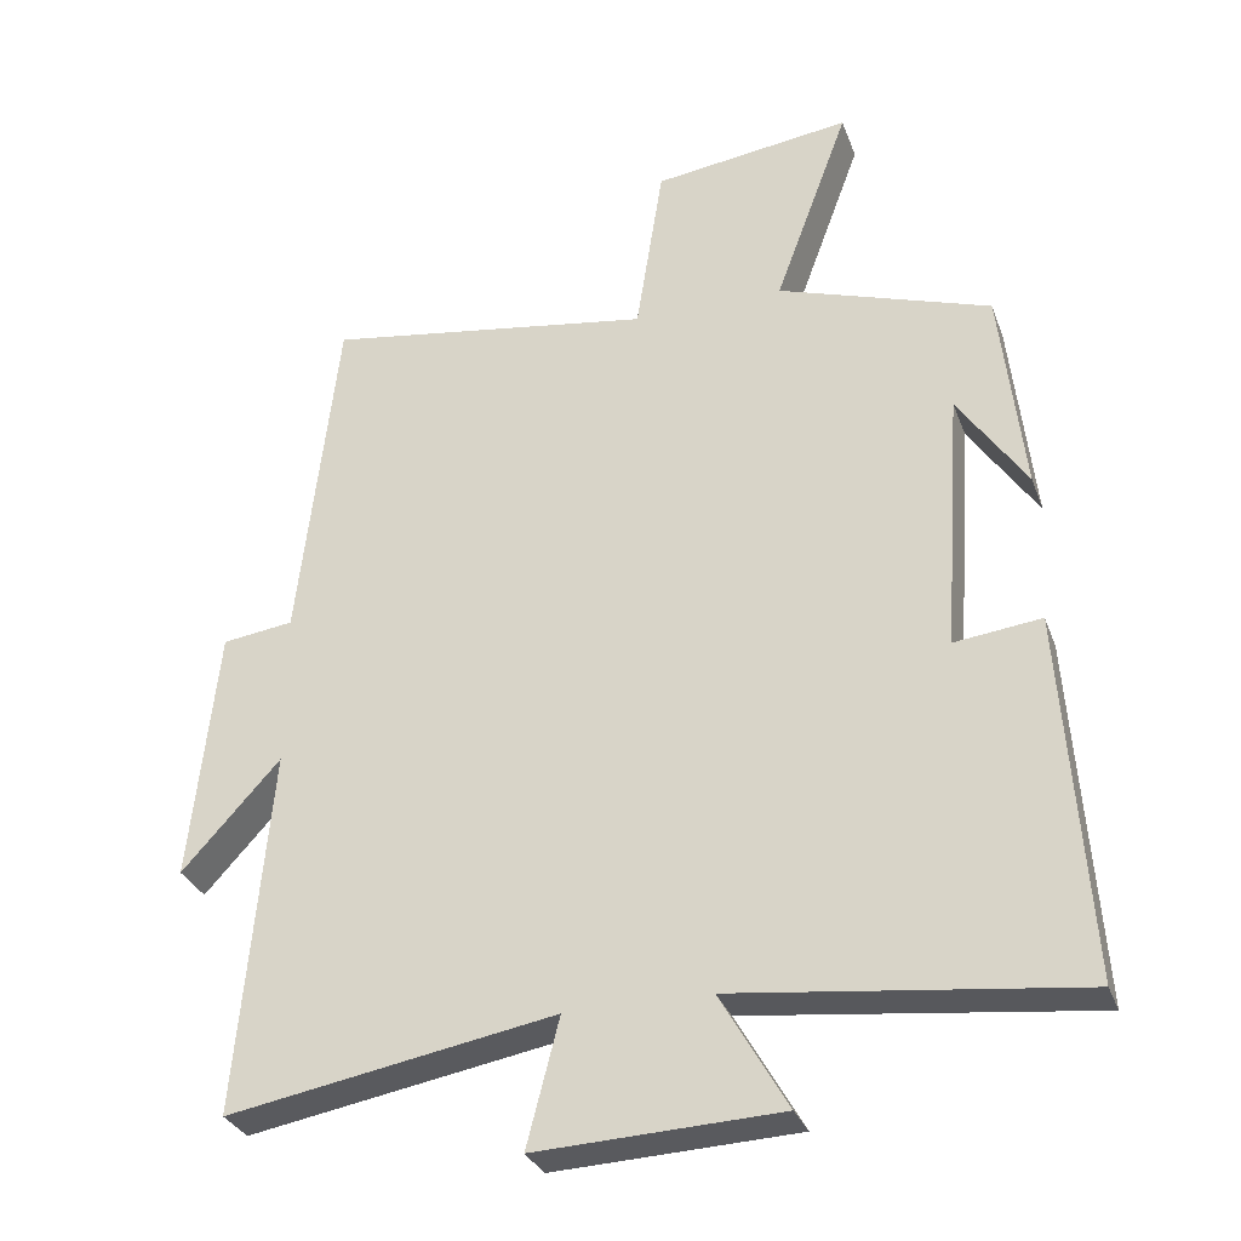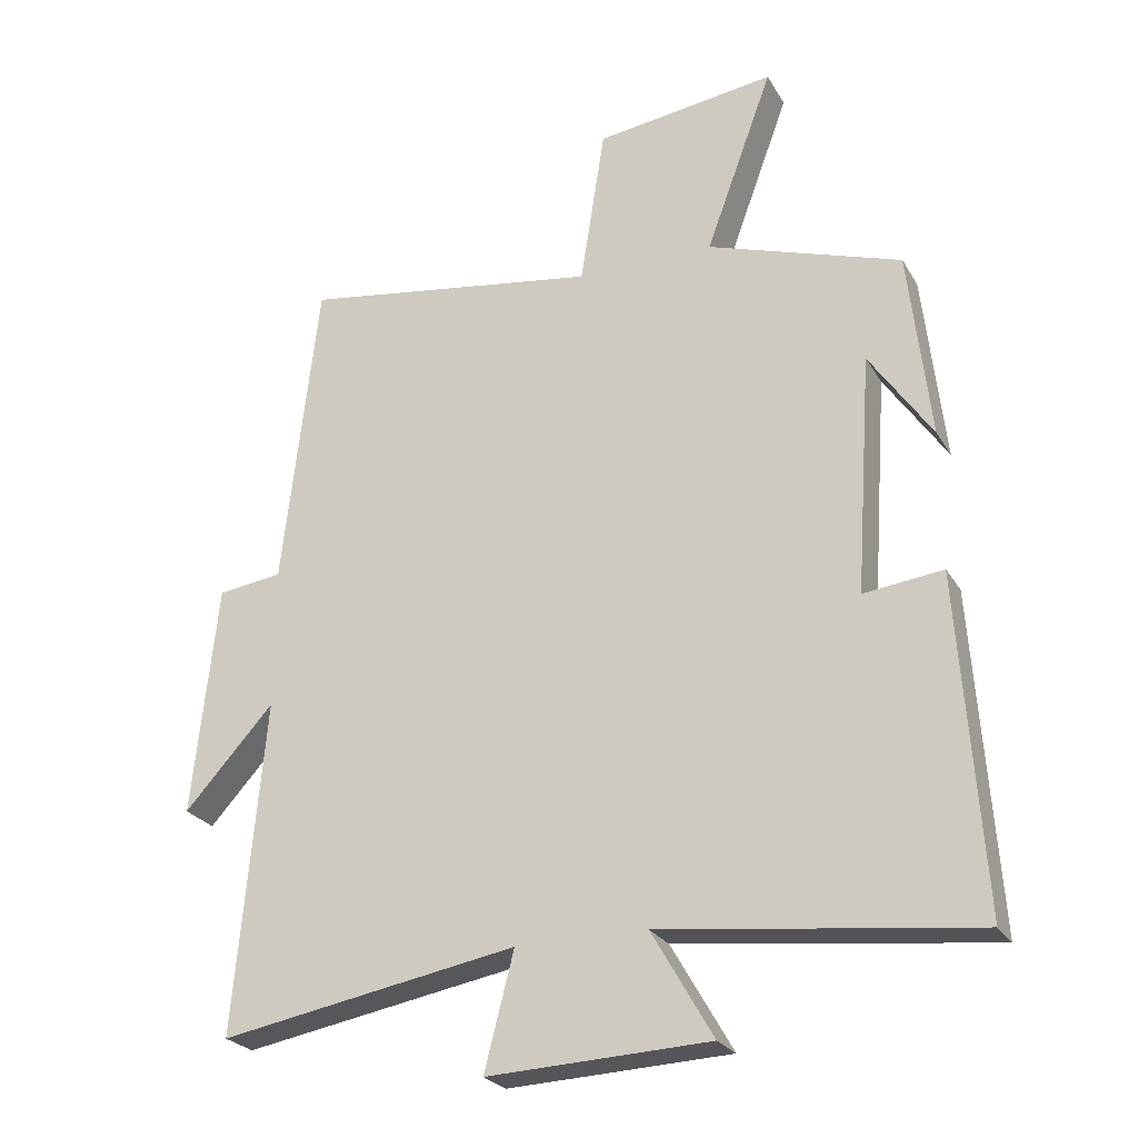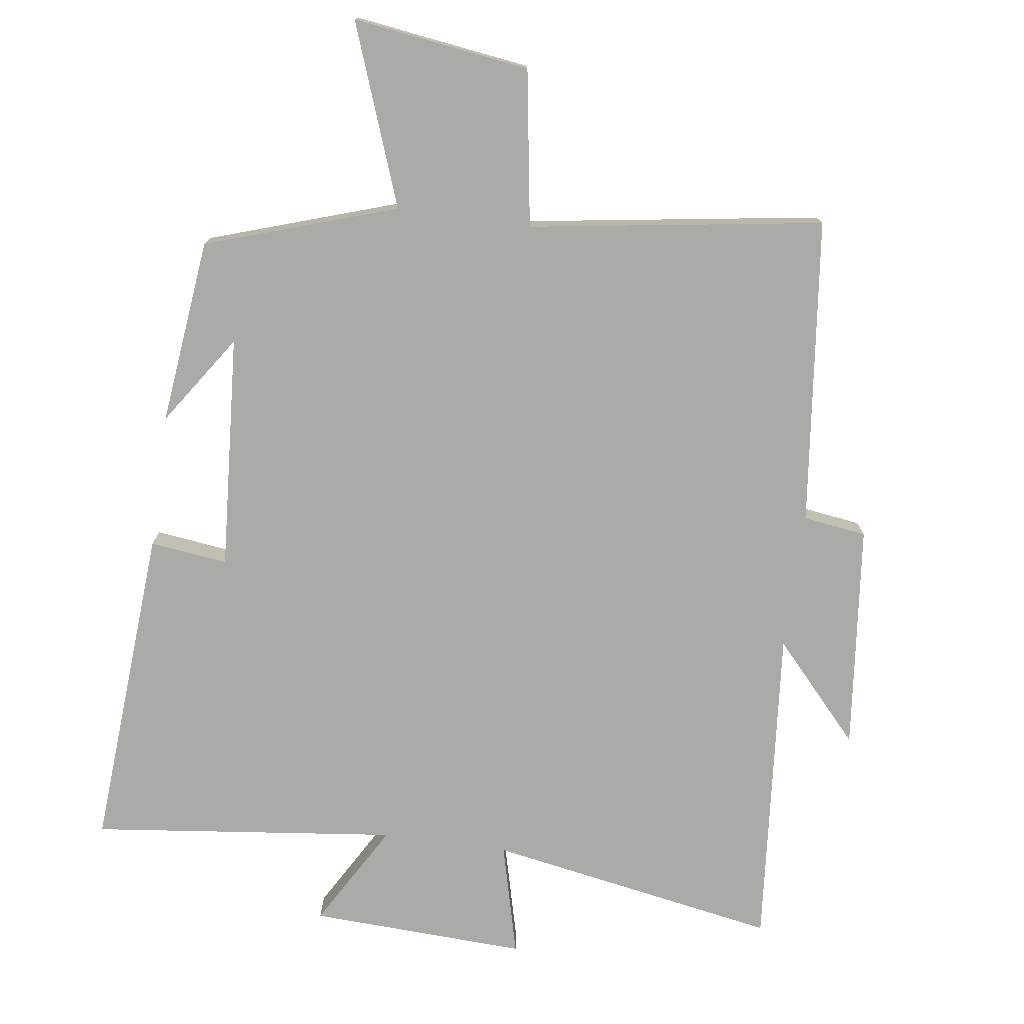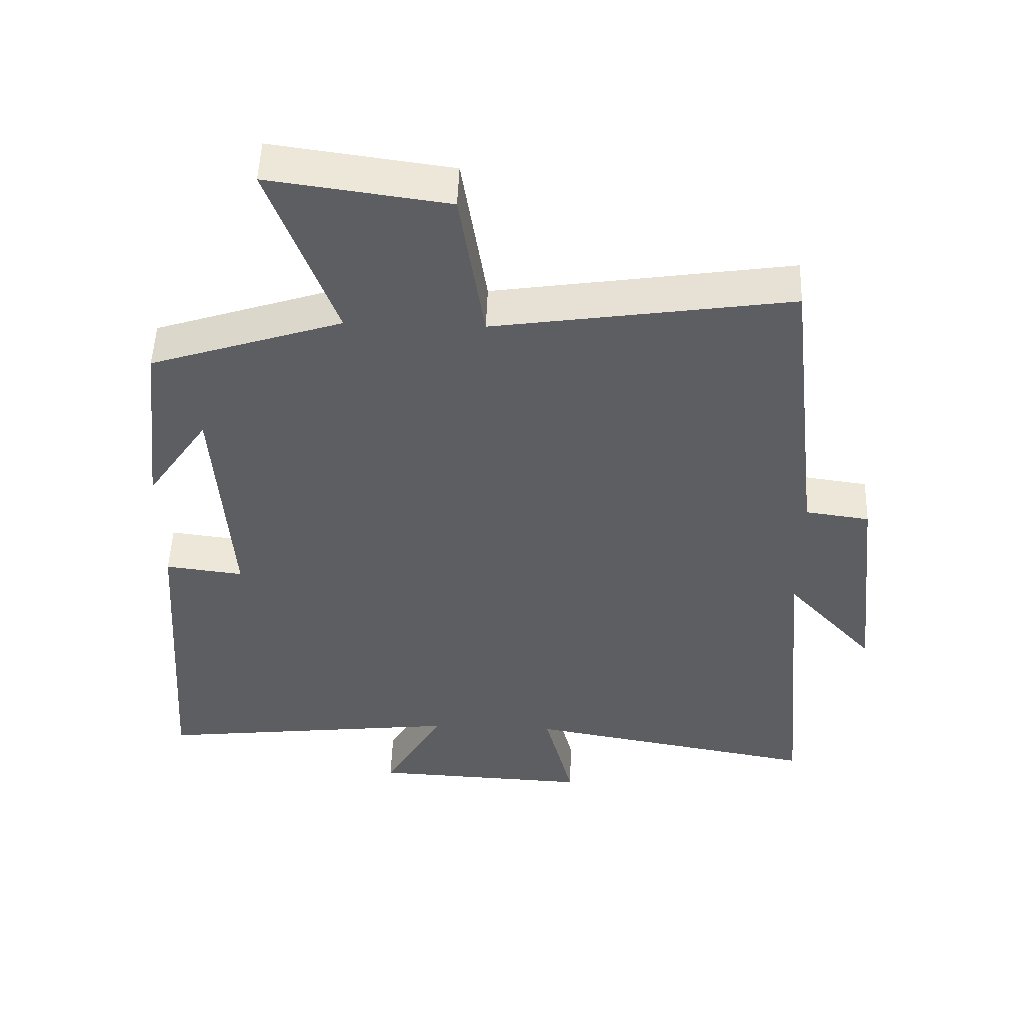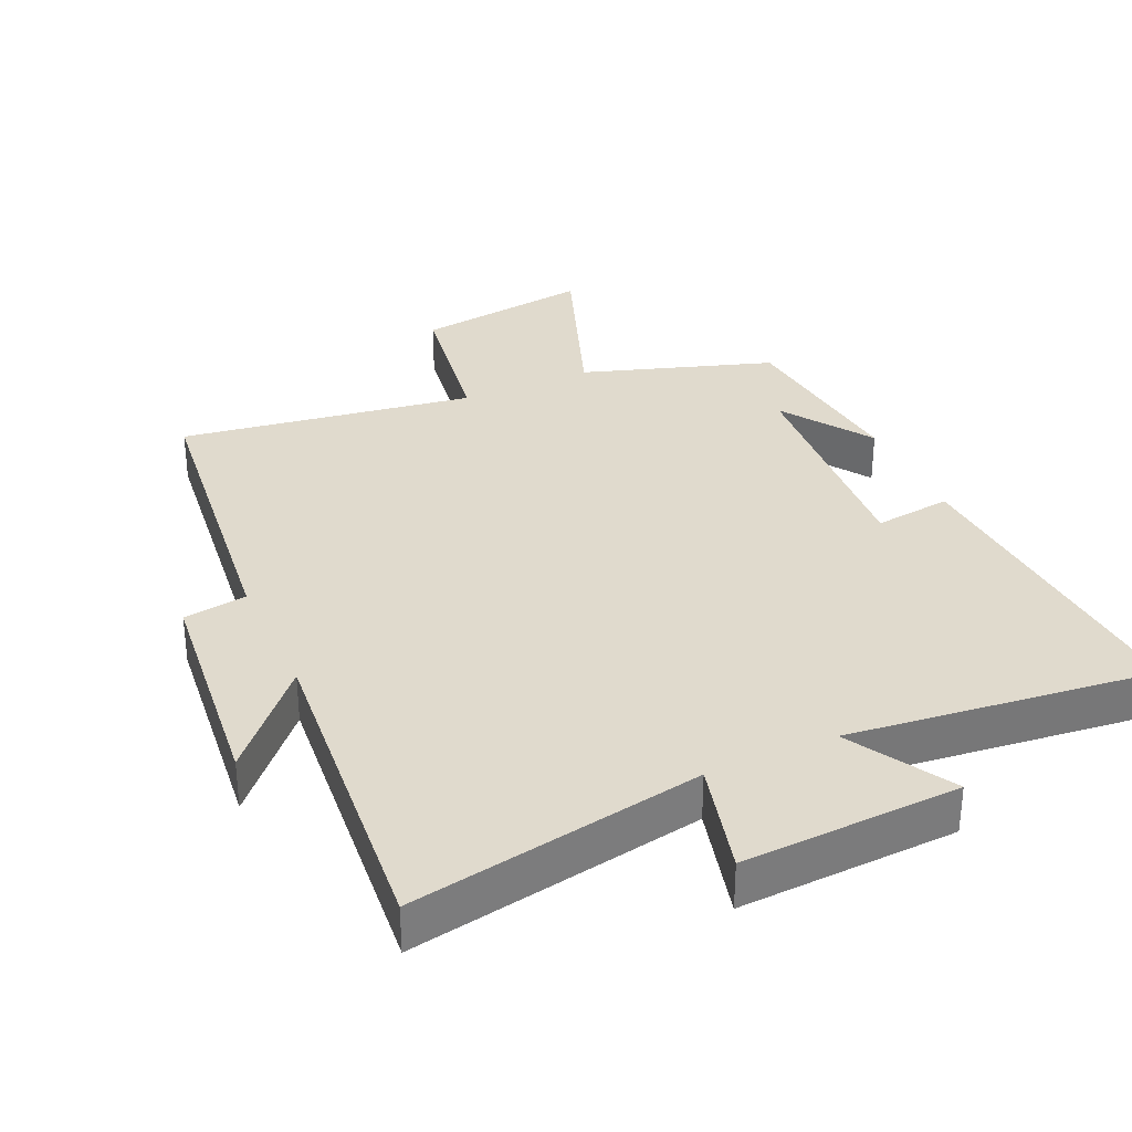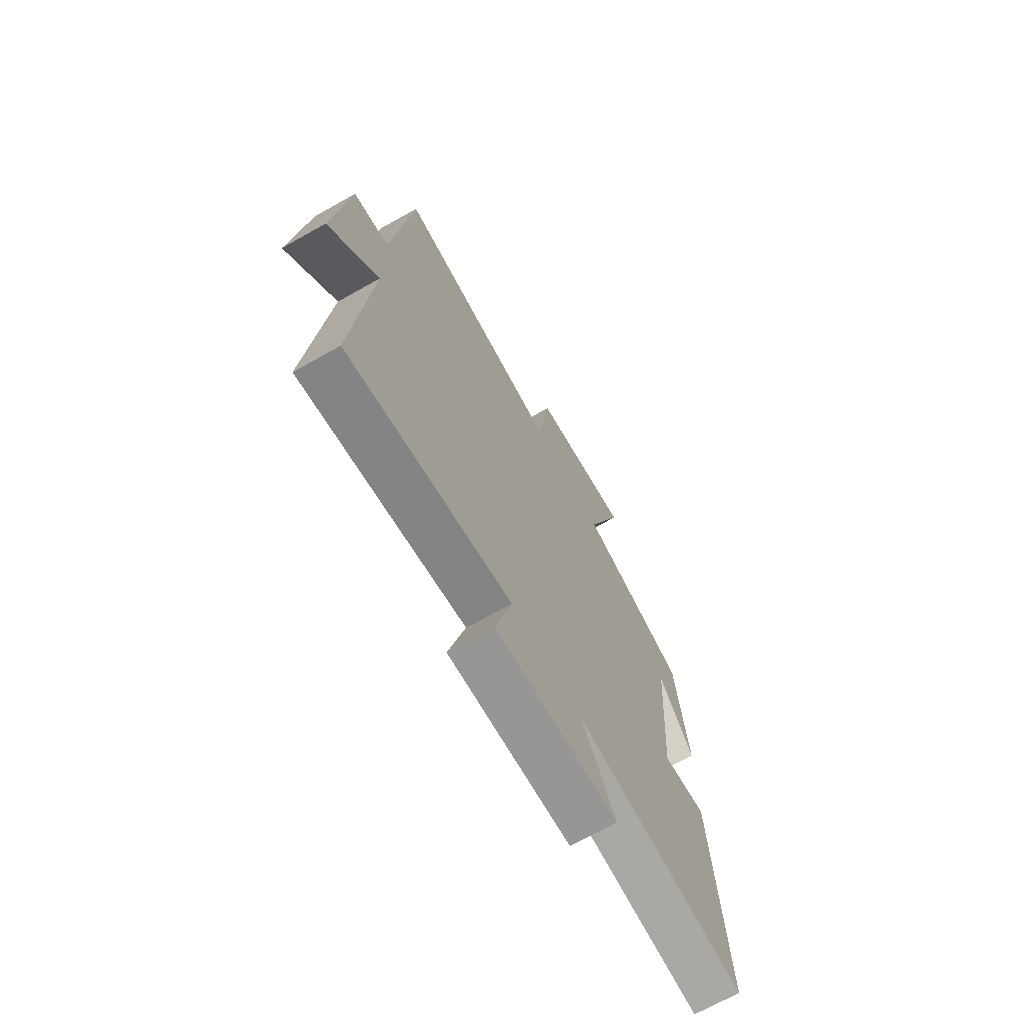
<metadata>
{"format":"obj","ext":"obj","renderer":"f3d","projection":"perspective","resolution":1024,"background":"white","views":[{"elev":-30.9,"azim":-161.8,"up":"+Z"},{"elev":-25.0,"azim":-156.2,"up":"+Z"},{"elev":-75.9,"azim":-7.9,"up":"+Y"},{"elev":50.7,"azim":2.0,"up":"+Z"},{"elev":33.0,"azim":155.6,"up":"+Y"},{"elev":-69.9,"azim":119.3,"up":"+Z"}]}
</metadata>
<code>
v -0.469 0.07 0.407
v -0.187 0.07 0.5
v -0.285 0.07 0.767
v -0.023 0.07 0.731
v 0.013 0.07 0.5
v 0.448 0.07 0.566
v 0.5 0.07 0.111
v 0.594 0.07 0.098
v 0.63 0.07 -0.238
v 0.5 0.07 -0.095
v 0.543 0.07 -0.577
v 0.111 0.07 -0.5
v 0.154 0.07 -0.668
v -0.168 0.07 -0.654
v -0.079 0.07 -0.5
v -0.533 0.07 -0.553
v -0.5 0.07 -0.069
v -0.385 0.07 -0.083
v -0.409 0.07 0.265
v -0.5 0.07 0.131
v -0.469 0 0.407
v -0.187 0 0.5
v -0.285 0 0.767
v -0.023 0 0.731
v 0.013 0 0.5
v 0.448 0 0.566
v 0.5 0 0.111
v 0.594 0 0.098
v 0.63 0 -0.238
v 0.5 0 -0.095
v 0.543 0 -0.577
v 0.111 0 -0.5
v 0.154 0 -0.668
v -0.168 0 -0.654
v -0.079 0 -0.5
v -0.533 0 -0.553
v -0.5 0 -0.069
v -0.385 0 -0.083
v -0.409 0 0.265
v -0.5 0 0.131
f 19 20 1
f 15 16 17 18
f 15 18 19
f 12 13 14 15
f 12 15 19 1
f 10 11 12 1
f 7 8 9 10
f 5 6 7 10
f 2 3 4 5
f 1 2 5 10
f 21 40 39
f 38 37 36 35
f 39 38 35
f 35 34 33 32
f 21 39 35 32
f 21 32 31 30
f 30 29 28 27
f 30 27 26 25
f 25 24 23 22
f 30 25 22 21
f 1 21 22 2
f 2 22 23 3
f 3 23 24 4
f 4 24 25 5
f 5 25 26 6
f 6 26 27 7
f 7 27 28 8
f 8 28 29 9
f 9 29 30 10
f 10 30 31 11
f 11 31 32 12
f 12 32 33 13
f 13 33 34 14
f 14 34 35 15
f 15 35 36 16
f 16 36 37 17
f 17 37 38 18
f 18 38 39 19
f 19 39 40 20
f 20 40 21 1

</code>
